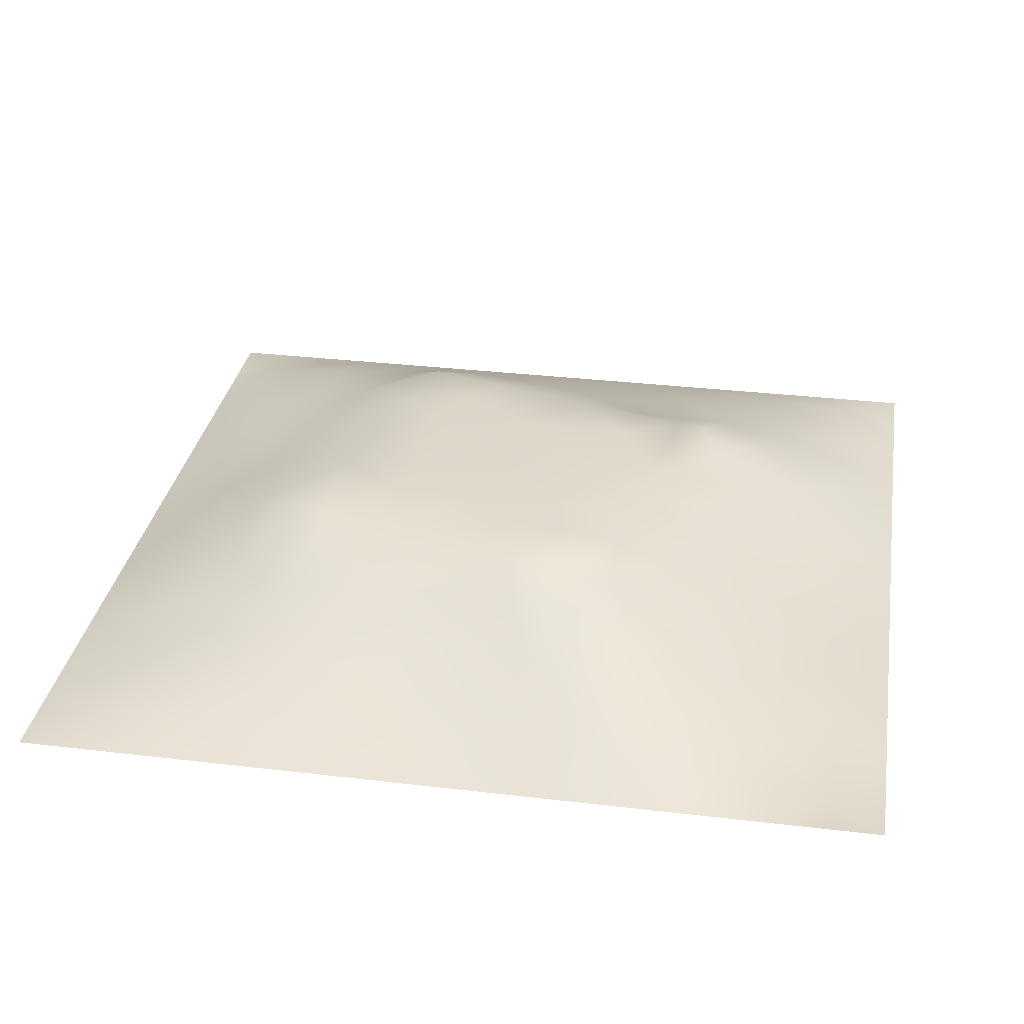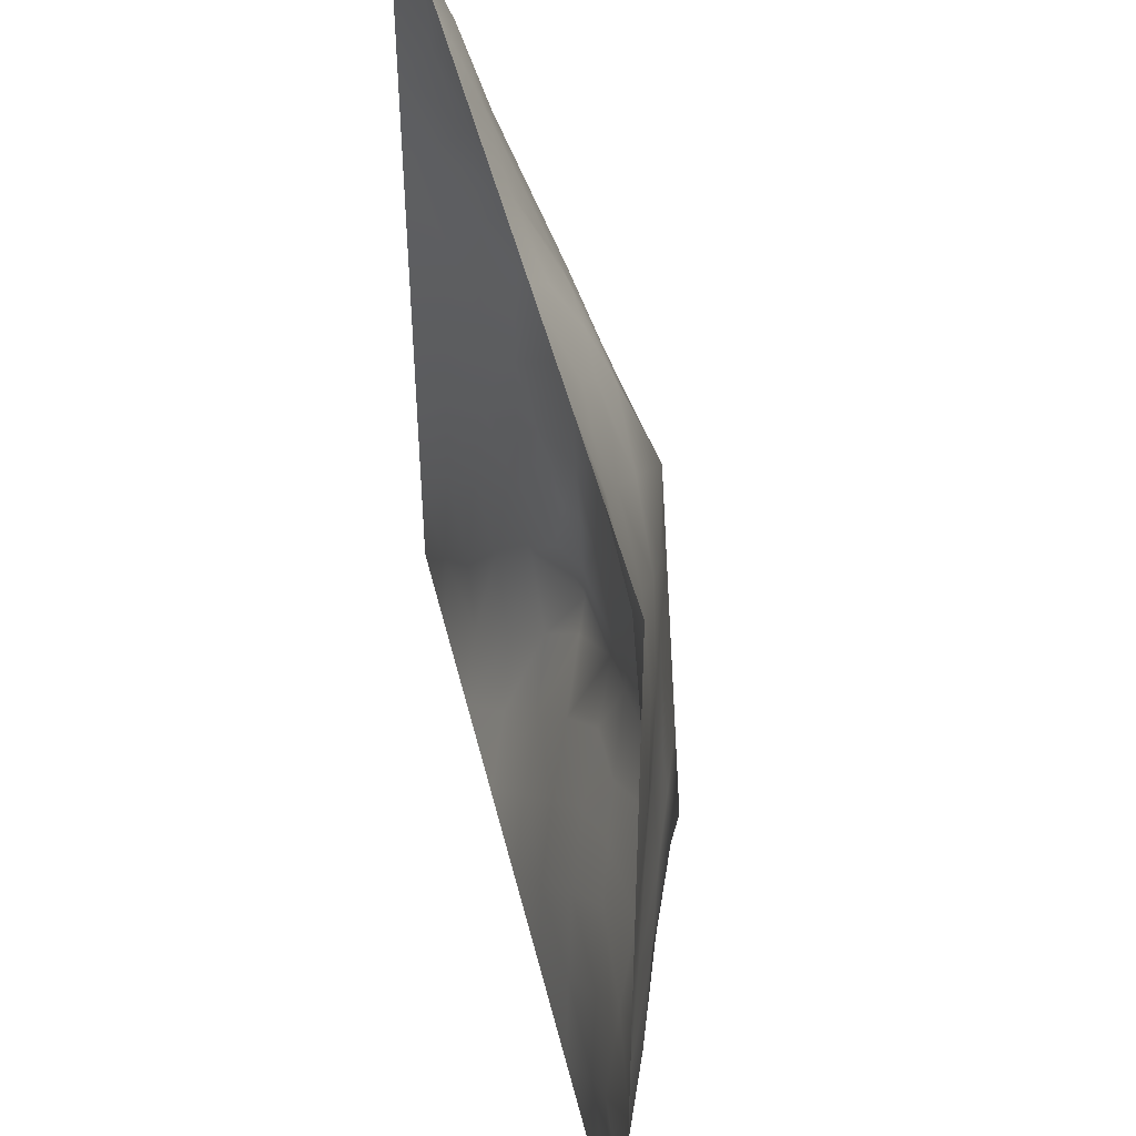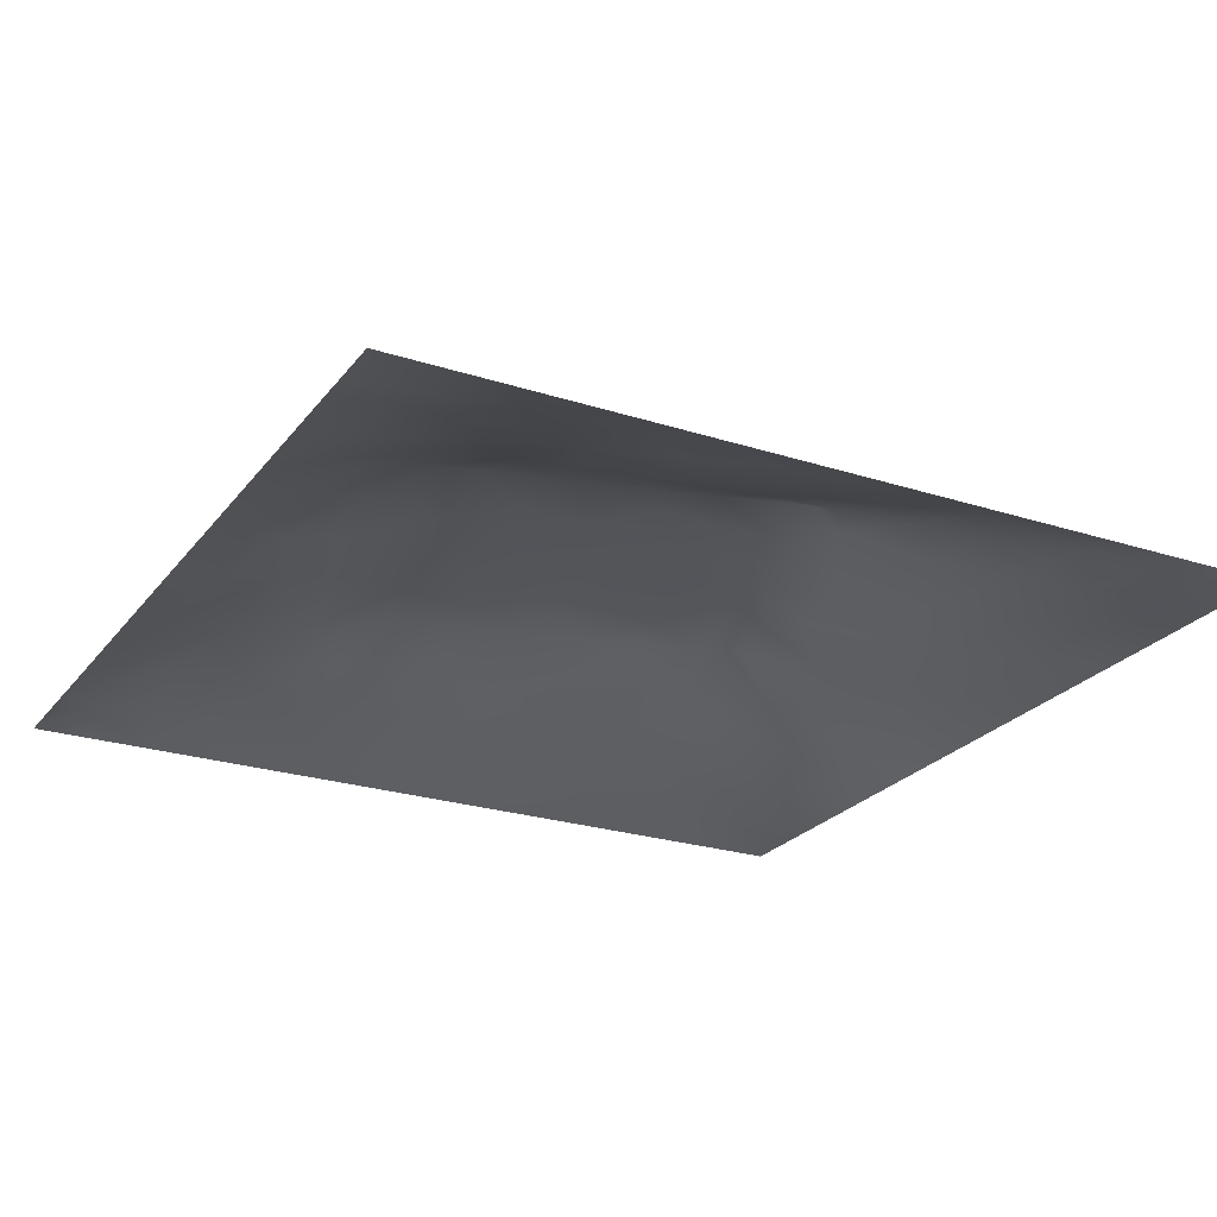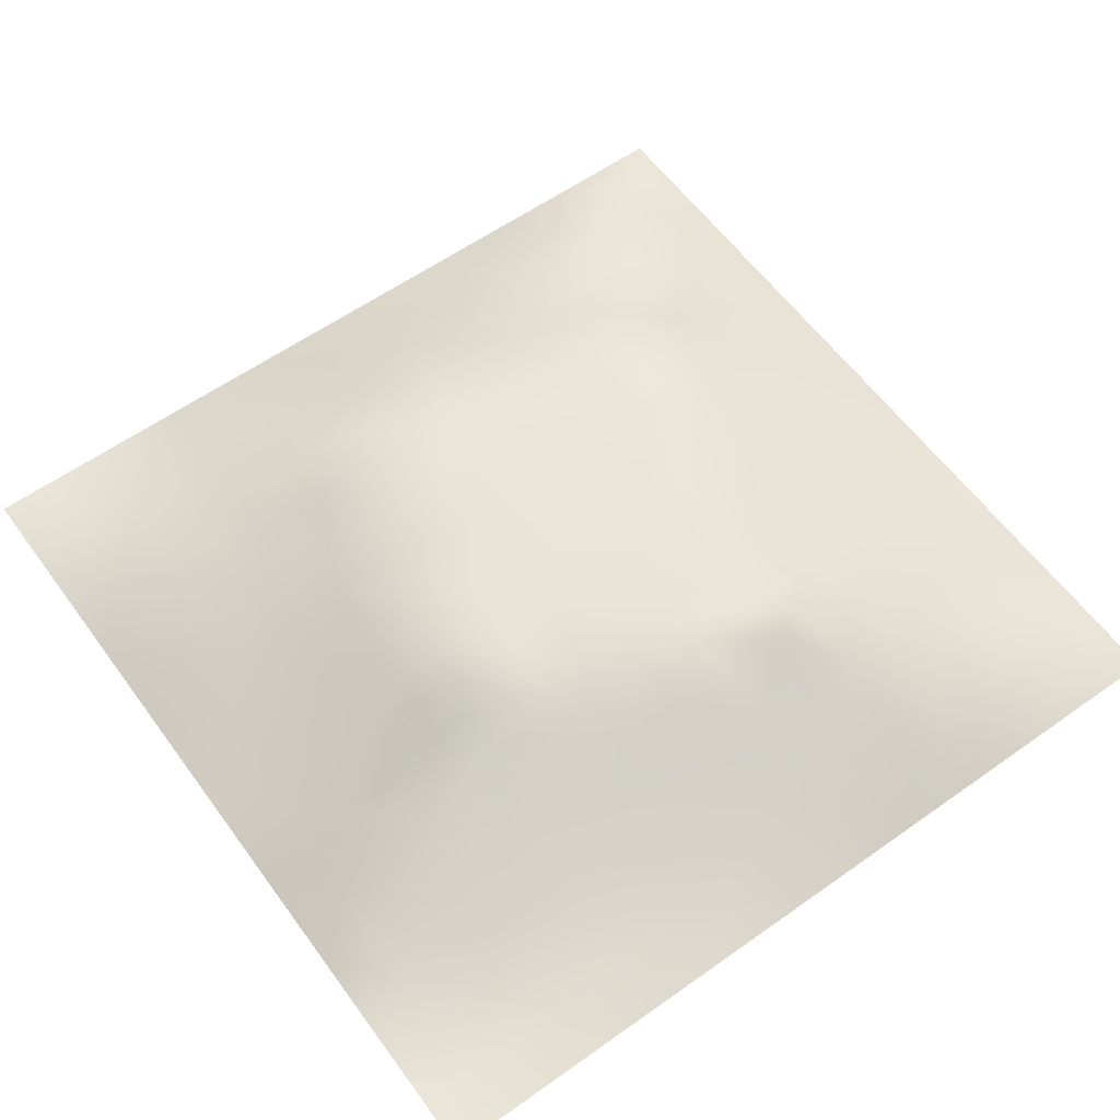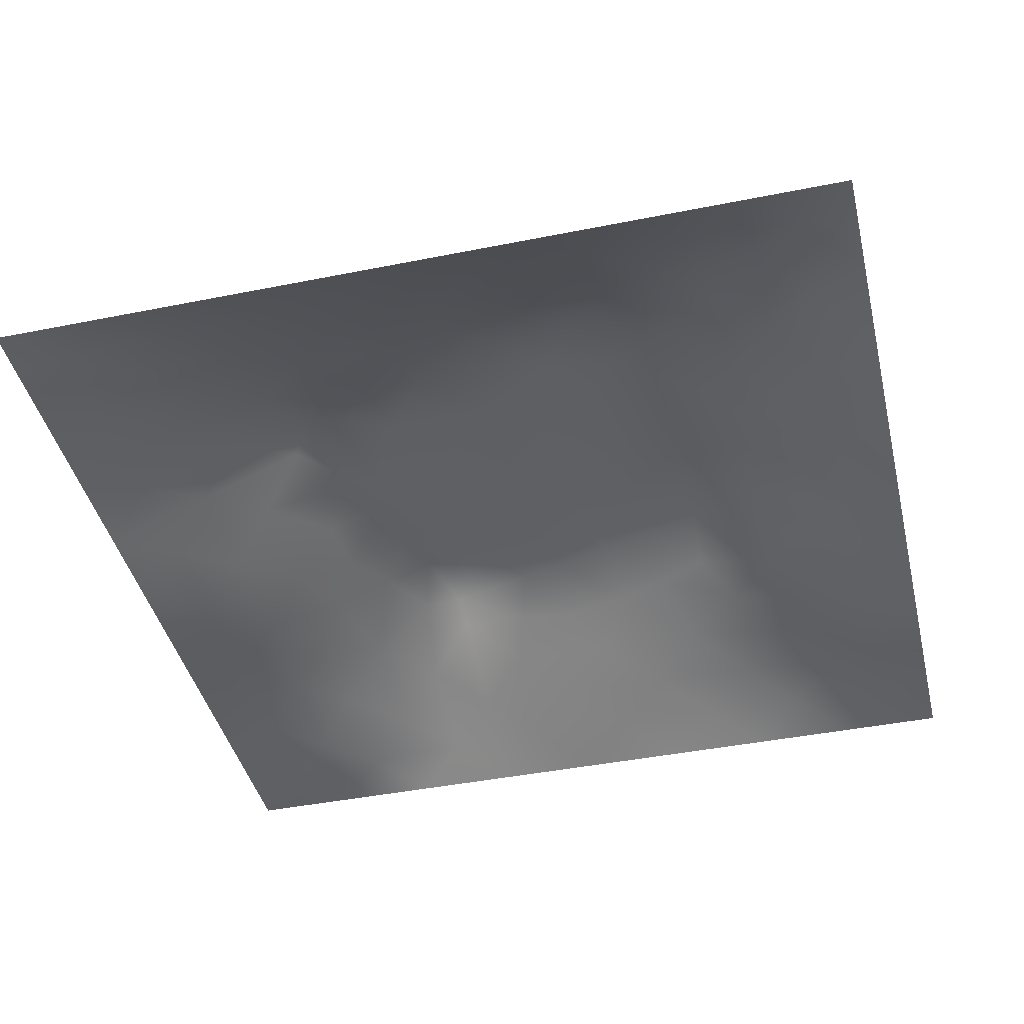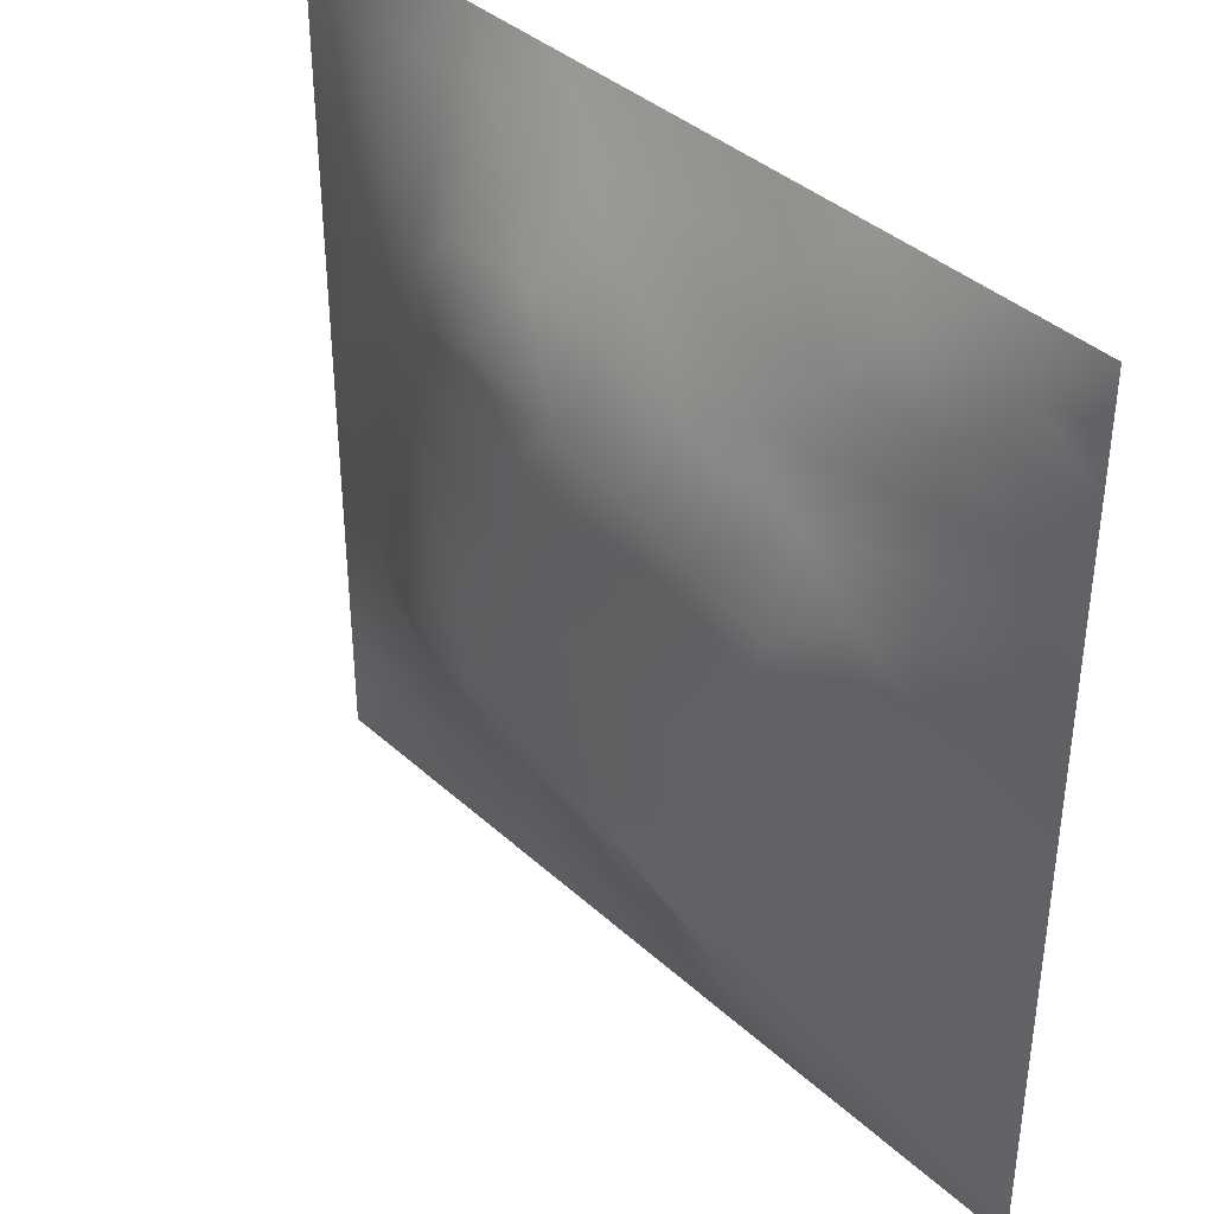
<metadata>
{"format":"obj","ext":"obj","renderer":"f3d","projection":"perspective","resolution":1024,"background":"white","views":[{"elev":31.8,"azim":-80.5,"up":"+Z"},{"elev":48.1,"azim":-103.5,"up":"+Y"},{"elev":-24.3,"azim":-118.1,"up":"+Z"},{"elev":59.6,"azim":-36.0,"up":"+Z"},{"elev":-42.4,"azim":103.5,"up":"+Z"},{"elev":38.9,"azim":48.5,"up":"+Y"}]}
</metadata>
<code>
v -0 0 -0
v 1 0 -0
v -0 1 0
v 1 1 0
v 0.4998 0.5002 0.1246
v -0 0.5 0
v 0.5 1 0
v 1 0.5 0
v 0.5 -0 0
v 0.2458 0.7555 0.07727
v 0.7569 0.7551 0.08414
v 0.2448 0.2464 0.07137
v 0.7536 0.2437 0.08067
v 0.75 0 0
v 0.25 0 0
v 1 0.75 0
v 1 0.25 0
v 0.25 1 0
v 0.75 1 0
v 0 0.25 0
v 0 0.75 -0
v 0.3633 0.218 0.07157
v 0.6328 0.7781 0.09257
v 0.7118 0.3582 0.1078
v 0.6789 0.6739 0.1199
v 0.8783 0.3737 0.05045
v 0.626 0.1179 0.05743
v 0.6293 0.3693 0.1231
v 0.8765 0.1225 0.02975
v 0.3749 0.1253 0.03635
v 0.125 0.126 0.01092
v 0.2495 0.9401 0.02318
v 0.8826 0.6267 0.06093
v 0.6309 0.6301 0.1237
v 0.8796 0.8796 0.04149
v 0.3741 0.8814 0.0567
v 0.2579 0.6025 0.09185
v 0.1233 0.8768 0.02694
v 0.1228 0.6258 0.04408
v 0.6265 0.8799 0.05305
v 0.12 0.3741 0.05088
v 0.2492 0.1244 0.03145
v 0.8814 0.7526 0.05184
v 0.8776 0.2479 0.04312
v 0.2487 0.879 0.04314
v 0.7529 0.8799 0.04836
v 0.1208 0.2489 0.04041
v 0.1217 0.7517 0.04229
v 0.2998 0.7212 0.09907
v 0.3108 0.8818 0.05472
v 0.5528 0.7082 0.1199
v 0.8791 0.5003 0.05417
v 0.3704 0.7215 0.12
v 0.2413 0.4541 0.09684
v 0 0.375 0
v 0.5004 0.8831 0.06183
v 0.5003 0.6307 0.1249
v 0.2405 0.3714 0.1019
v 0.1239 0.4997 0.04261
v 0.3696 0.5004 0.1237
v 0.6287 0.2408 0.1055
v 0.5007 0.1233 0.04432
v 0.4993 0.37 0.1233
v 0 0.625 0
v 0 0.875 0
v 0 0.125 0
v 0.625 1 0
v 0.875 1 0
v 0.125 1 0
v 0.375 1 0
v 1 0.375 0
v 1 0.125 0
v 1 0.875 0
v 1 0.625 0
v 0.375 0 0
v 0.125 0 0
v 0.875 0 0
v 0.625 0 0
v 0.7518 0.1182 0.05146
v 0.6301 0.5 0.125
v 0.7209 0.4868 0.1199
v 0.0582 0.3121 0.02825
v 0.1821 0.4364 0.07335
v 0.1798 0.3094 0.07253
v 0.06158 0.4373 0.02204
v 0.6884 0.9406 0.02715
v 0.6914 0.8188 0.0741
v 0.5628 0.939 0.02524
v 0.05994 0.6879 0.02512
v 0.1836 0.6902 0.06517
v 0.0618 0.5626 0.0215
v 0.1871 0.939 0.01815
v 0.1847 0.8159 0.0495
v 0.06217 0.9378 0.00789
v 0.4351 0.5656 0.1254
v 0.8805 0.816 0.04626
v 0.9375 0 -0
v 0.3093 0.8205 0.0768
v 0.4374 0.9411 0.0301
v 0.9414 0.8142 0.02649
v 0.8179 0.8171 0.05927
v 0.9394 0.9393 0.01639
v 0.9375 1 0
v 0.5652 0.5652 0.1257
v 0.7041 0.4253 0.1199
v 0.8287 0.5936 0.0861
v 0.8223 0.6916 0.08421
v 0.9411 0.5629 0.03036
v 0.4921 0.7247 0.1199
v 0.8816 0.6897 0.05591
v 0.4342 0.4352 0.1253
v 0.1874 0.0624 0.01254
v 0.0628 0.06301 -0.001516
v 0.185 0.1864 0.03946
v 0.3125 0.0623 0.0177
v 0.3107 0.1866 0.05396
v 0.4379 0.06323 0.01717
v 0.8134 0.05862 0.02543
v 0.9385 0.06139 0.01361
v 0.4369 0.8832 0.06196
v 0.5646 0.4349 0.1257
v 0.5257 0.8127 0.08677
v 0.5639 0.1817 0.07596
v 0.6906 0.1779 0.08143
v 0.5628 0.05962 0.0273
v 0.9394 0.3119 0.02477
v 0.8175 0.3089 0.07267
v 0.9396 0.4373 0.02711
v 0.312 0.9416 0.029
v -0 0.0625 -0
v 0.8146 0.1833 0.05207
v 0.8054 0.3699 0.07816
v 0.6881 0.05715 0.03152
v 0.06237 0.1256 0.004481
v 0.9397 0.1865 0.02279
v 0.4371 0.1857 0.06343
v 0.06062 0.187 0.01747
v 0.0625 1 0
v 0.9414 0.6884 0.02933
v 0.6869 0.3643 0.1199
v 0.06075 0.8131 0.01946
v 0.8143 0.9418 0.02806
v 0.1853 0.5633 0.06481
v 0.3597 0.3465 0.1199
v 0.3528 0.6569 0.1199
v 0.6604 0.2646 0.1199
v 0.2746 0.3696 0.1199
v 0.7654 0.6504 0.1199
v 0.3796 0.7554 0.1199
v 0.4853 0.3123 0.1199
v 0.5816 0.8369 0.07146
v 0.2889 0.3274 0.105
v 0.3361 0.5955 0.1199
v 0.7178 0.2936 0.1005
v 0.9407 0.8771 0.02294
v 0.4338 0.641 0.1237
v 0.2777 0.6617 0.09429
v 0.7374 0.5487 0.1199
v 0.615 0.6913 0.1199
v 0.3025 0.4722 0.1199
v 0.4224 0.3294 0.1199
v 0.3594 0.29 0.09908
v 0.5461 0.2957 0.1199
v 0.3192 0.5333 0.1199
v 0.4162 0.2525 0.09026
v 0.424 0.8253 0.08747
v 0.8184 0.4815 0.07911
v 0.5452 0.3211 0.1212
v 0.3694 0.4149 0.1232
v 0.7725 0.4227 0.0931
v 0.2407 0.5156 0.09068
v 0.6691 0.2975 0.1199
v 0.6911 0.5872 0.1229
v 1 0.9375 0
v 0.4921 0.2455 0.09281
f 129 99 70
f 112 31 113
f 170 132 167
f 26 167 132
f 58 152 147
f 114 12 47
f 101 35 46
f 129 36 99
f 66 130 113
f 152 12 162
f 11 25 148
f 120 99 36
f 115 112 15
f 140 28 172
f 114 137 31
f 76 112 113
f 84 47 12
f 15 112 76
f 115 15 75
f 45 92 93
f 62 117 125
f 125 27 62
f 22 30 136
f 38 93 92
f 23 87 151
f 165 22 136
f 147 54 58
f 83 58 54
f 172 168 163
f 116 30 22
f 42 112 115
f 9 125 117
f 140 105 28
f 155 100 73
f 129 70 18
f 24 170 105
f 165 162 22
f 114 31 42
f 150 165 175
f 37 153 157
f 164 153 37
f 146 163 61
f 104 80 34
f 41 58 83
f 175 165 136
f 161 144 162
f 51 159 23
f 156 109 53
f 78 125 9
f 121 80 5
f 154 24 172
f 147 144 169
f 44 126 26
f 122 109 51
f 162 165 161
f 123 163 175
f 60 169 111
f 63 121 111
f 63 161 150
f 25 159 34
f 81 170 167
f 30 115 117
f 84 152 58
f 51 109 57
f 34 159 51
f 11 148 107
f 172 28 168
f 85 55 41
f 82 137 47
f 29 119 135
f 72 135 119
f 84 12 152
f 84 58 41
f 47 137 114
f 59 85 83
f 55 82 41
f 20 137 82
f 20 66 137
f 55 20 82
f 59 91 85
f 21 141 65
f 6 85 91
f 94 138 3
f 41 82 84
f 172 163 146
f 149 49 53
f 92 18 69
f 94 69 138
f 32 129 18
f 167 106 158
f 32 50 129
f 106 167 52
f 157 90 37
f 166 120 36
f 38 92 94
f 81 167 158
f 98 166 36
f 164 171 160
f 45 10 98
f 156 145 153
f 162 12 22
f 116 22 12
f 50 45 98
f 50 98 36
f 160 54 147
f 129 50 36
f 26 128 52
f 32 45 50
f 32 18 92
f 32 92 45
f 47 84 82
f 48 38 141
f 65 94 3
f 169 60 160
f 56 88 99
f 7 99 88
f 164 160 60
f 64 91 89
f 173 34 80
f 93 38 48
f 23 25 11
f 93 10 45
f 48 90 93
f 25 23 159
f 59 39 91
f 143 39 59
f 64 89 21
f 89 91 39
f 6 91 64
f 63 111 161
f 135 44 29
f 6 55 85
f 154 127 132
f 155 102 35
f 143 90 39
f 102 155 73
f 75 117 115
f 53 145 156
f 62 123 136
f 111 169 161
f 172 146 154
f 123 175 136
f 133 27 78
f 150 161 165
f 65 141 94
f 142 46 35
f 37 90 143
f 37 143 171
f 163 168 150
f 157 10 90
f 49 98 10
f 49 10 157
f 145 157 153
f 34 51 57
f 119 29 118
f 145 49 157
f 105 170 81
f 135 72 17
f 156 57 109
f 53 49 145
f 149 166 98
f 149 98 49
f 38 94 141
f 5 95 111
f 95 57 156
f 163 150 175
f 60 111 95
f 5 57 95
f 168 121 63
f 104 57 5
f 34 57 104
f 168 63 150
f 9 117 75
f 79 13 124
f 144 152 162
f 95 156 153
f 87 46 40
f 88 151 40
f 83 54 171
f 96 43 100
f 37 171 164
f 77 119 118
f 134 66 113
f 122 23 151
f 169 144 161
f 40 46 86
f 90 48 39
f 112 42 31
f 133 14 79
f 118 79 14
f 167 26 52
f 130 1 113
f 13 131 127
f 79 124 133
f 80 104 5
f 46 87 101
f 147 152 144
f 173 25 34
f 109 166 149
f 29 131 118
f 40 151 87
f 11 101 87
f 33 52 108
f 107 33 110
f 139 33 108
f 136 30 62
f 33 106 52
f 21 89 141
f 110 33 139
f 103 68 102
f 107 106 33
f 117 62 30
f 148 25 173
f 148 173 158
f 148 106 107
f 62 27 123
f 124 146 61
f 43 107 110
f 27 124 61
f 54 160 171
f 100 155 35
f 43 110 139
f 115 30 42
f 74 139 108
f 4 103 102
f 7 70 99
f 116 42 30
f 107 43 11
f 68 142 102
f 86 46 142
f 142 35 102
f 88 56 151
f 31 134 113
f 19 86 142
f 69 94 92
f 56 166 122
f 148 158 106
f 44 127 131
f 105 81 80
f 89 39 48
f 56 122 151
f 122 51 23
f 139 16 43
f 100 43 16
f 56 99 120
f 56 120 166
f 88 40 86
f 67 88 86
f 67 7 88
f 19 67 86
f 68 19 142
f 101 11 43
f 42 116 114
f 174 4 102
f 73 174 102
f 16 73 100
f 74 16 139
f 8 74 108
f 131 79 118
f 8 108 128
f 76 113 1
f 35 96 100
f 96 35 101
f 78 27 125
f 52 128 108
f 128 71 8
f 48 141 89
f 24 105 140
f 126 17 71
f 127 44 26
f 26 126 128
f 123 61 163
f 71 128 126
f 132 127 26
f 17 126 135
f 10 93 90
f 124 13 146
f 43 96 101
f 131 13 79
f 149 53 109
f 29 44 131
f 12 114 116
f 66 134 137
f 44 135 126
f 85 41 83
f 160 147 169
f 119 2 72
f 133 124 27
f 134 31 137
f 77 118 14
f 60 153 164
f 81 158 173
f 154 146 13
f 14 133 78
f 24 132 170
f 154 132 24
f 81 173 80
f 121 28 80
f 28 105 80
f 121 5 111
f 97 2 119
f 60 95 153
f 97 119 77
f 154 13 127
f 168 28 121
f 123 27 61
f 122 166 109
f 140 172 24
f 23 11 87
f 171 143 83
f 59 83 143

</code>
